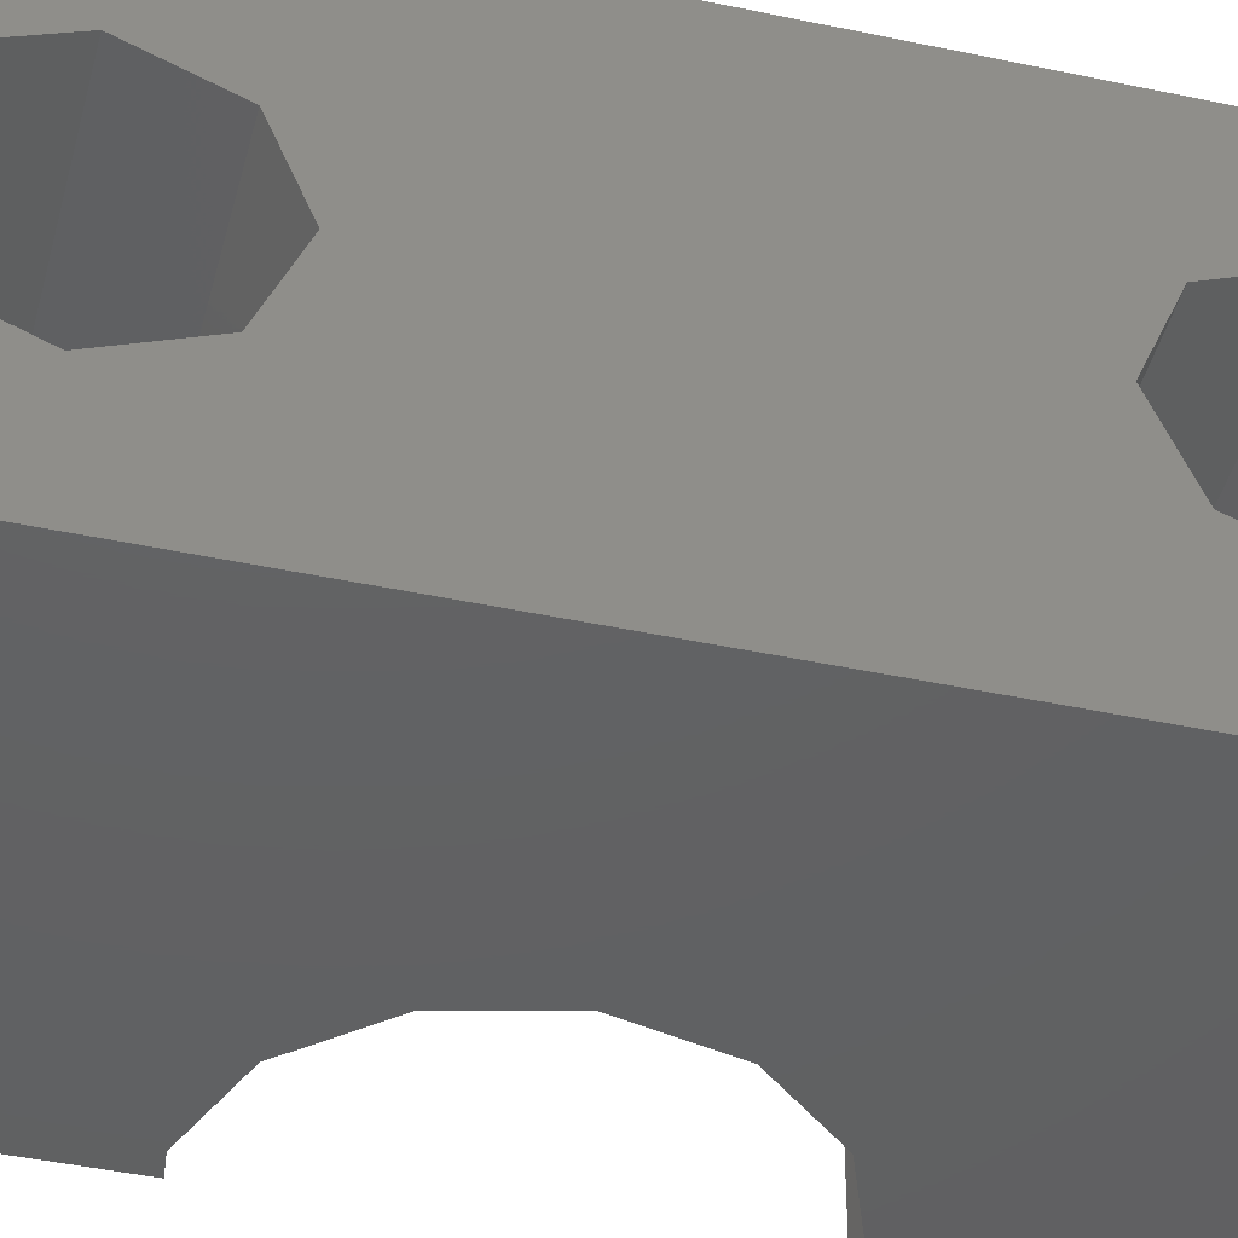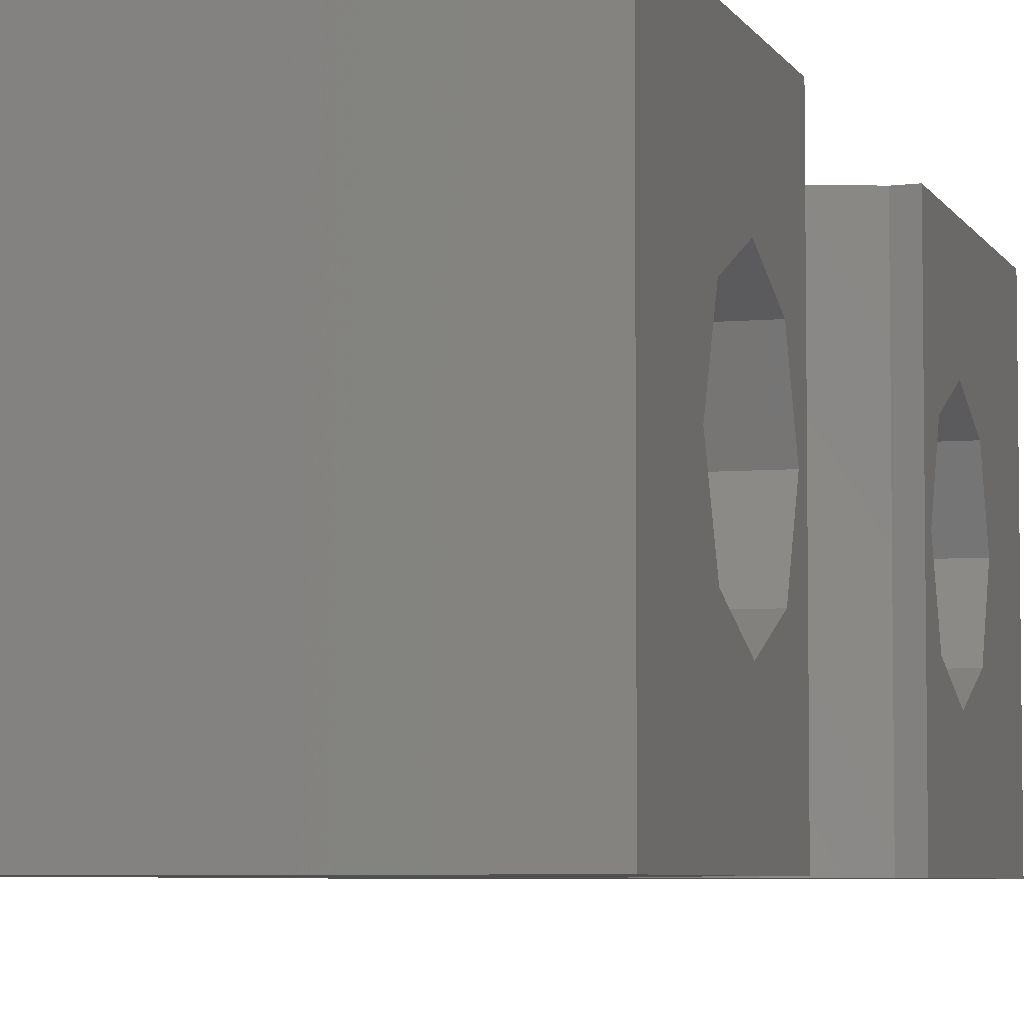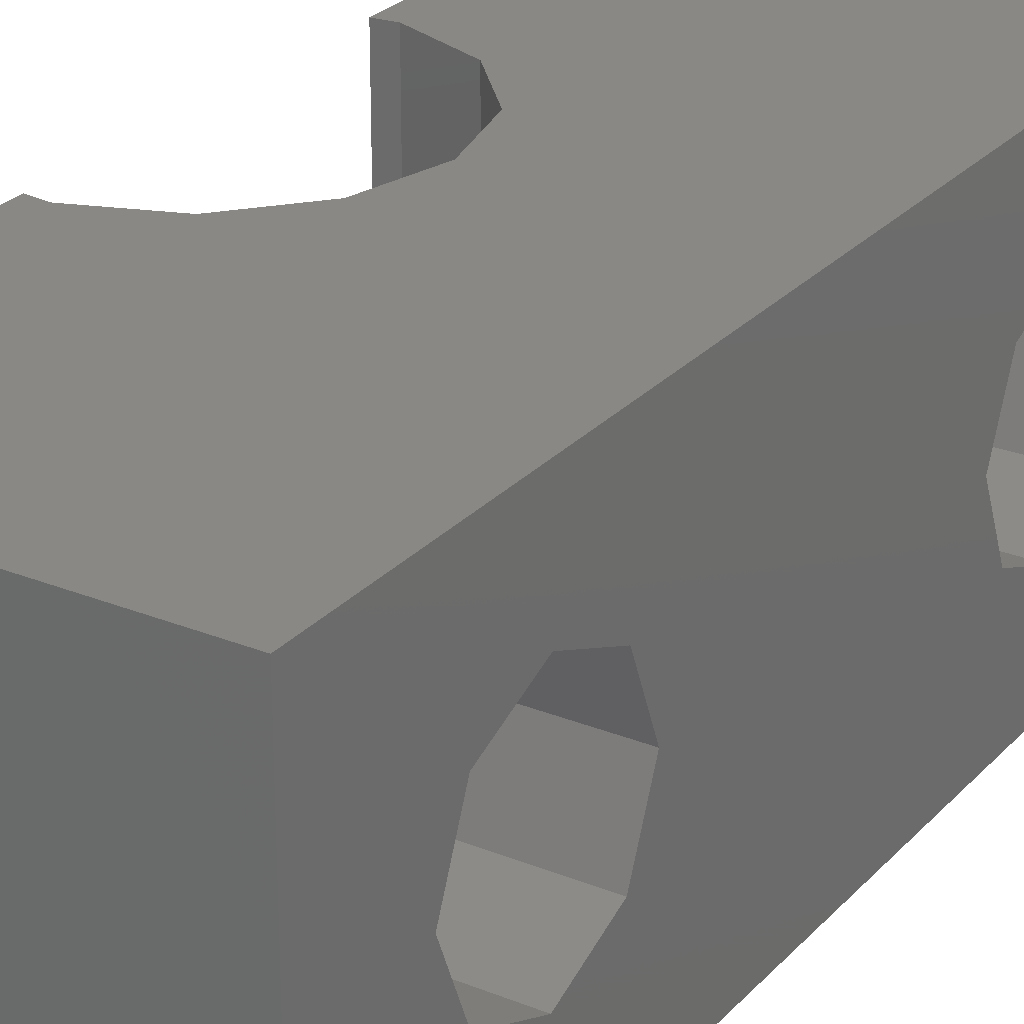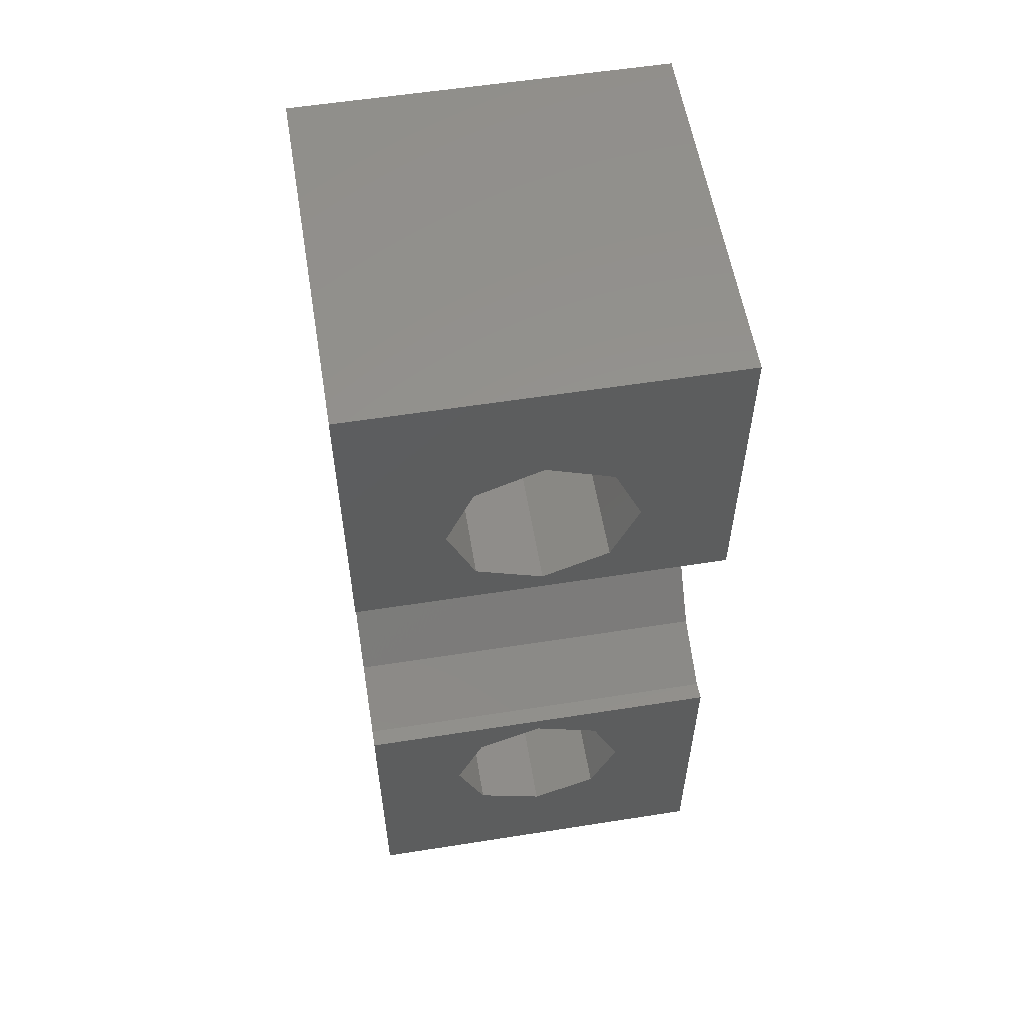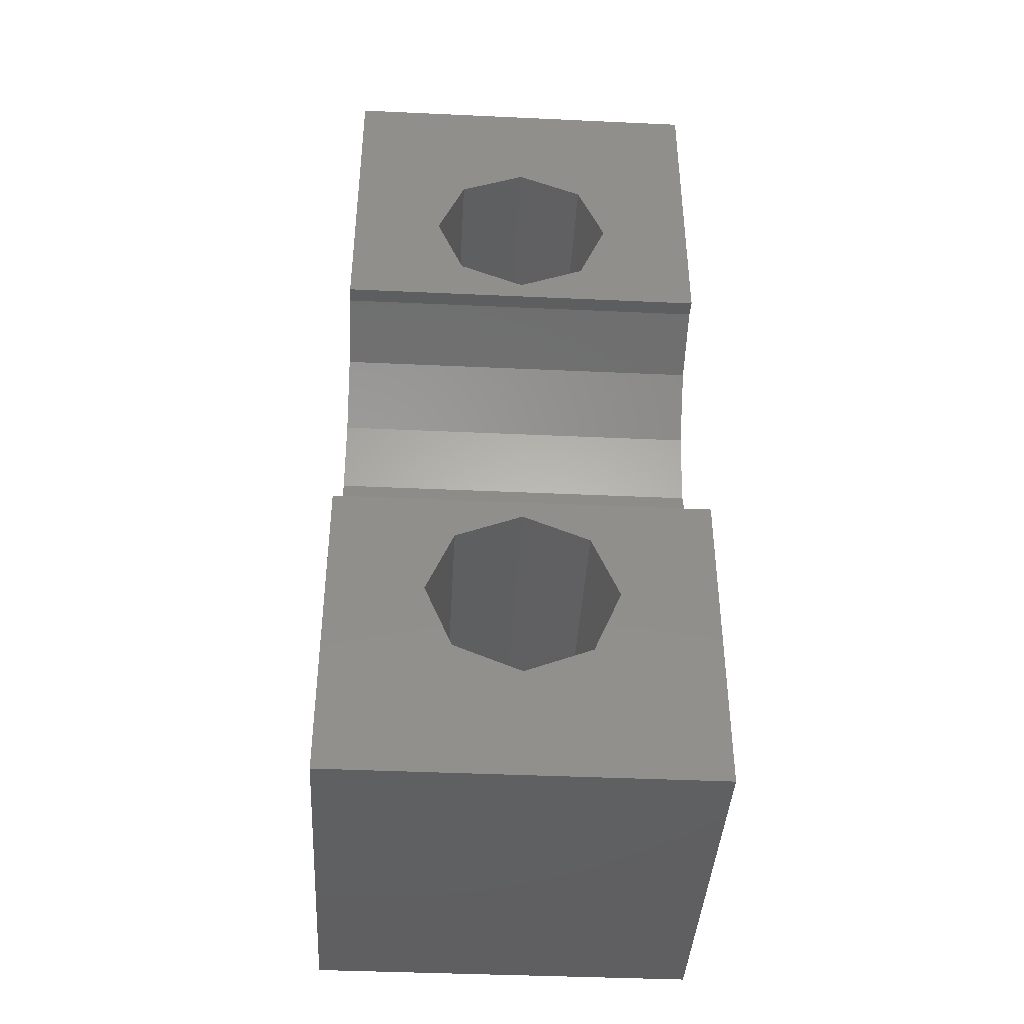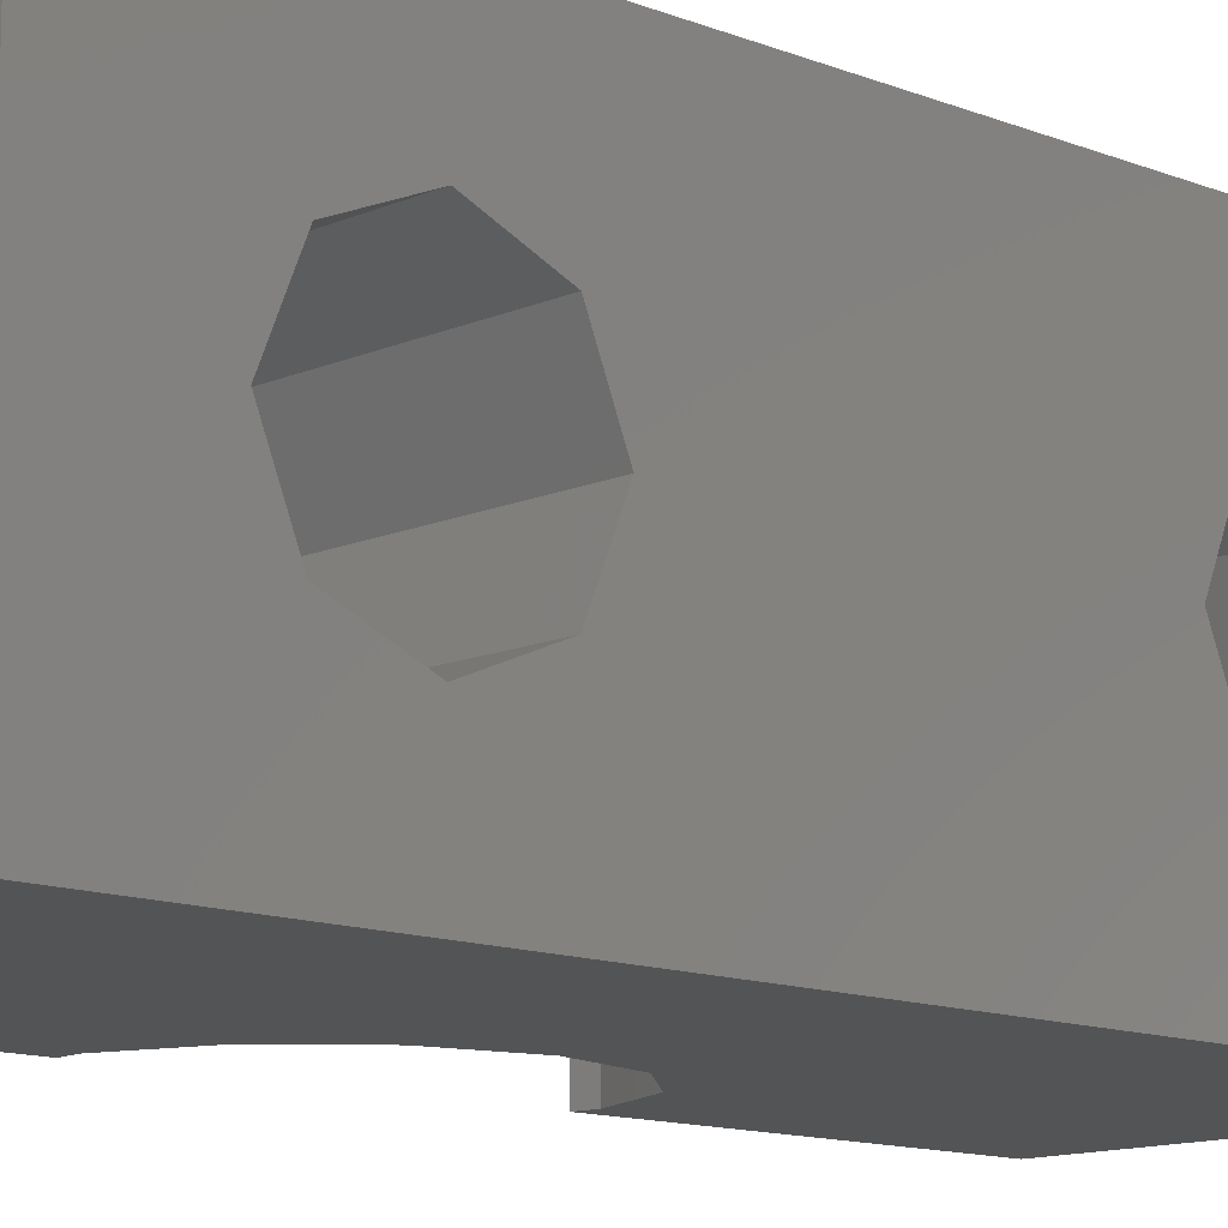
<metadata>
{"format":"stl","ext":"stl","renderer":"f3d","projection":"perspective","resolution":1024,"background":"white","views":[{"elev":-43.4,"azim":75.8,"up":"+Z"},{"elev":-5.3,"azim":-163.7,"up":"+Z"},{"elev":26.6,"azim":32.4,"up":"+Z"},{"elev":57.1,"azim":-99.3,"up":"+Y"},{"elev":-41.0,"azim":-93.2,"up":"+Y"},{"elev":-12.2,"azim":46.3,"up":"+Z"}]}
</metadata>
<code>
# stl→obj: 58 verts, 120 faces
v -5 -5.232 3.232
v -5 -4.01 0
v -5 -7 2.5
v -5 -5.232 6.768
v -5 -12.5 10
v -5 -4.01 10
v -5 -12.5 0
v -5 -9.5 5
v -5 -8.768 3.232
v -5 -4.5 5
v -5 -7 7.5
v -5 -8.768 6.768
v 5 -12.5 0
v 5 -12.5 10
v -4.506 -4.07 0
v -2.671 -3.374 0
v -1.37 -1.905 0
v -0.9 0 0
v -1.37 1.905 0
v -5 12.5 0
v -2.671 3.374 0
v -4.506 4.07 0
v -5 4.01 0
v 5 12.5 0
v -4.506 -4.07 10
v -5 12.5 10
v -5 4.01 10
v 5 12.5 10
v -4.506 4.07 10
v -2.671 3.374 10
v -1.37 1.905 10
v -0.9 0 10
v -1.37 -1.905 10
v -2.671 -3.374 10
v 5 -8.768 6.768
v 5 -9.5 5
v 5 -8.768 3.232
v 5 -7 7.5
v 5 -5.232 6.768
v 5 -4.5 5
v 5 -5.232 3.232
v 5 -7 2.5
v 5 5.232 3.232
v 5 7 7.5
v 5 8.768 6.768
v 5 7 2.5
v 5 4.5 5
v 5 5.232 6.768
v 5 9.5 5
v 5 8.768 3.232
v -5 8.768 6.768
v -5 4.5 5
v -5 5.232 3.232
v -5 7 2.5
v -5 9.5 5
v -5 8.768 3.232
v -5 5.232 6.768
v -5 7 7.5
f 1 2 3
f 4 5 6
f 7 5 8
f 7 8 9
f 7 9 2
f 9 3 2
f 2 1 10
f 2 10 6
f 11 5 4
f 12 5 11
f 8 5 12
f 4 6 10
f 5 7 13
f 14 5 13
f 7 2 13
f 13 2 15
f 13 15 16
f 16 17 13
f 17 18 13
f 18 19 13
f 19 20 13
f 21 20 19
f 22 23 20
f 22 20 21
f 13 20 24
f 25 15 6
f 6 15 2
f 6 5 14
f 25 6 14
f 26 27 28
f 27 29 28
f 29 30 28
f 28 31 14
f 31 32 14
f 32 33 14
f 33 34 14
f 34 25 14
f 30 31 28
f 35 36 12
f 12 36 8
f 37 9 36
f 36 9 8
f 38 35 11
f 11 35 12
f 39 38 4
f 4 38 11
f 10 40 39
f 4 10 39
f 41 40 10
f 1 41 10
f 42 41 1
f 3 42 1
f 37 42 3
f 9 37 3
f 42 13 24
f 43 14 24
f 44 45 28
f 14 13 37
f 41 42 24
f 14 37 36
f 40 41 24
f 14 36 35
f 14 38 24
f 14 35 38
f 38 39 24
f 37 13 42
f 46 43 24
f 47 14 43
f 48 14 47
f 28 14 48
f 45 49 28
f 28 48 44
f 28 49 24
f 49 50 24
f 50 46 24
f 39 40 24
f 20 26 24
f 24 26 28
f 51 27 26
f 23 27 52
f 23 52 53
f 23 53 20
f 53 54 20
f 55 20 56
f 57 27 58
f 20 55 26
f 58 27 51
f 55 51 26
f 52 27 57
f 56 20 54
f 22 29 27
f 23 22 27
f 21 30 29
f 22 21 29
f 31 30 19
f 19 30 21
f 32 31 18
f 18 31 19
f 32 18 33
f 33 18 17
f 33 17 34
f 34 17 16
f 34 16 25
f 25 16 15
f 43 53 47
f 47 53 52
f 43 46 54
f 53 43 54
f 46 50 56
f 54 46 56
f 50 49 55
f 56 50 55
f 55 49 45
f 51 55 45
f 45 44 51
f 51 44 58
f 44 48 58
f 58 48 57
f 48 47 57
f 57 47 52

</code>
